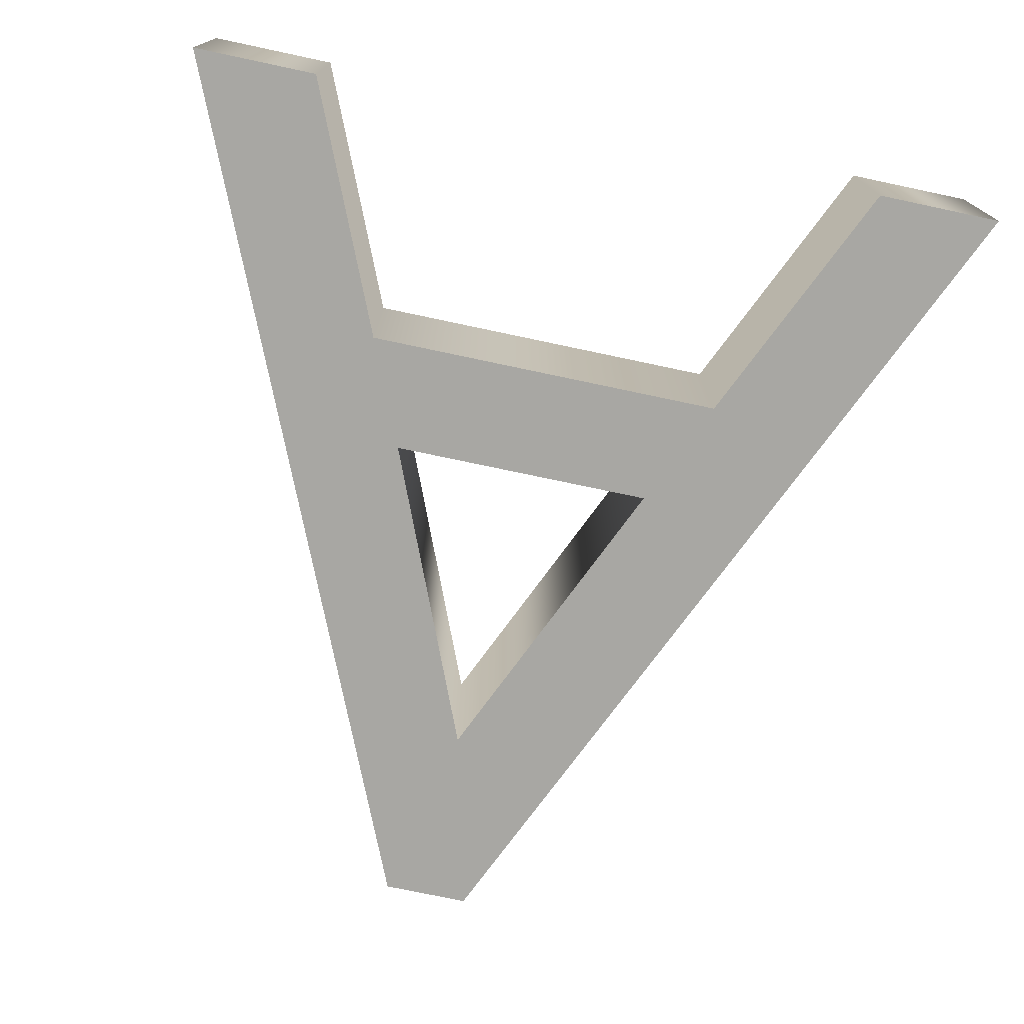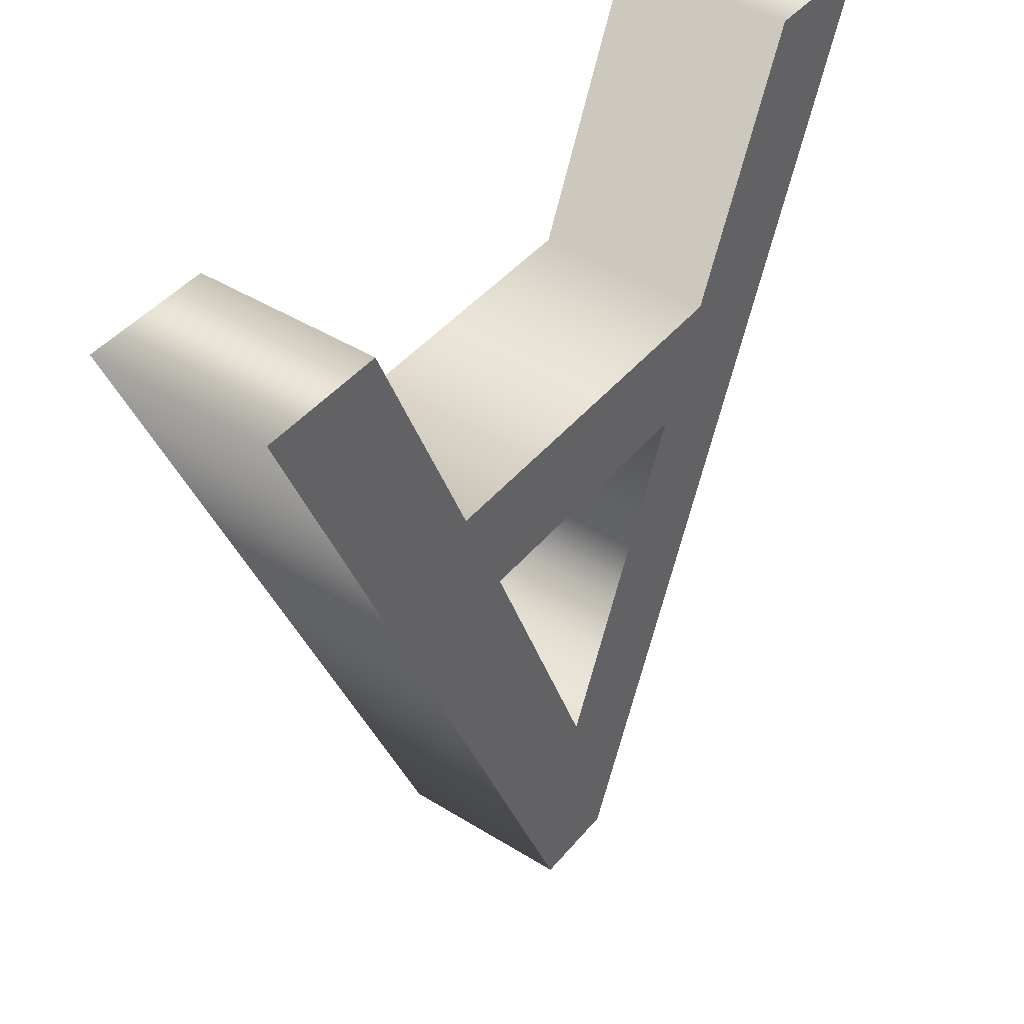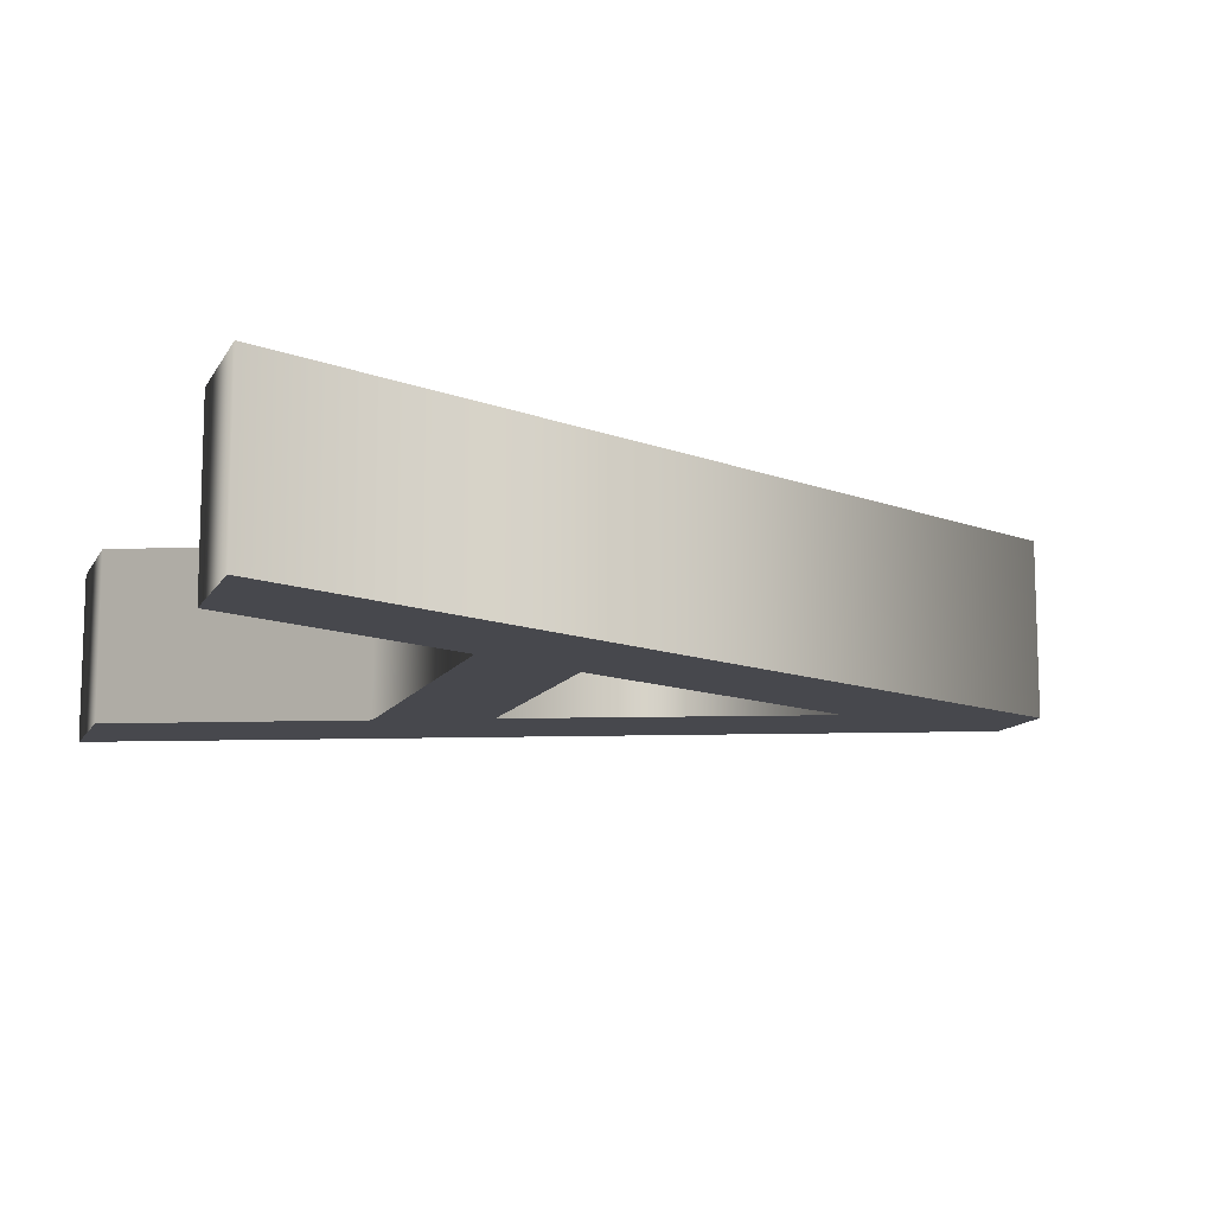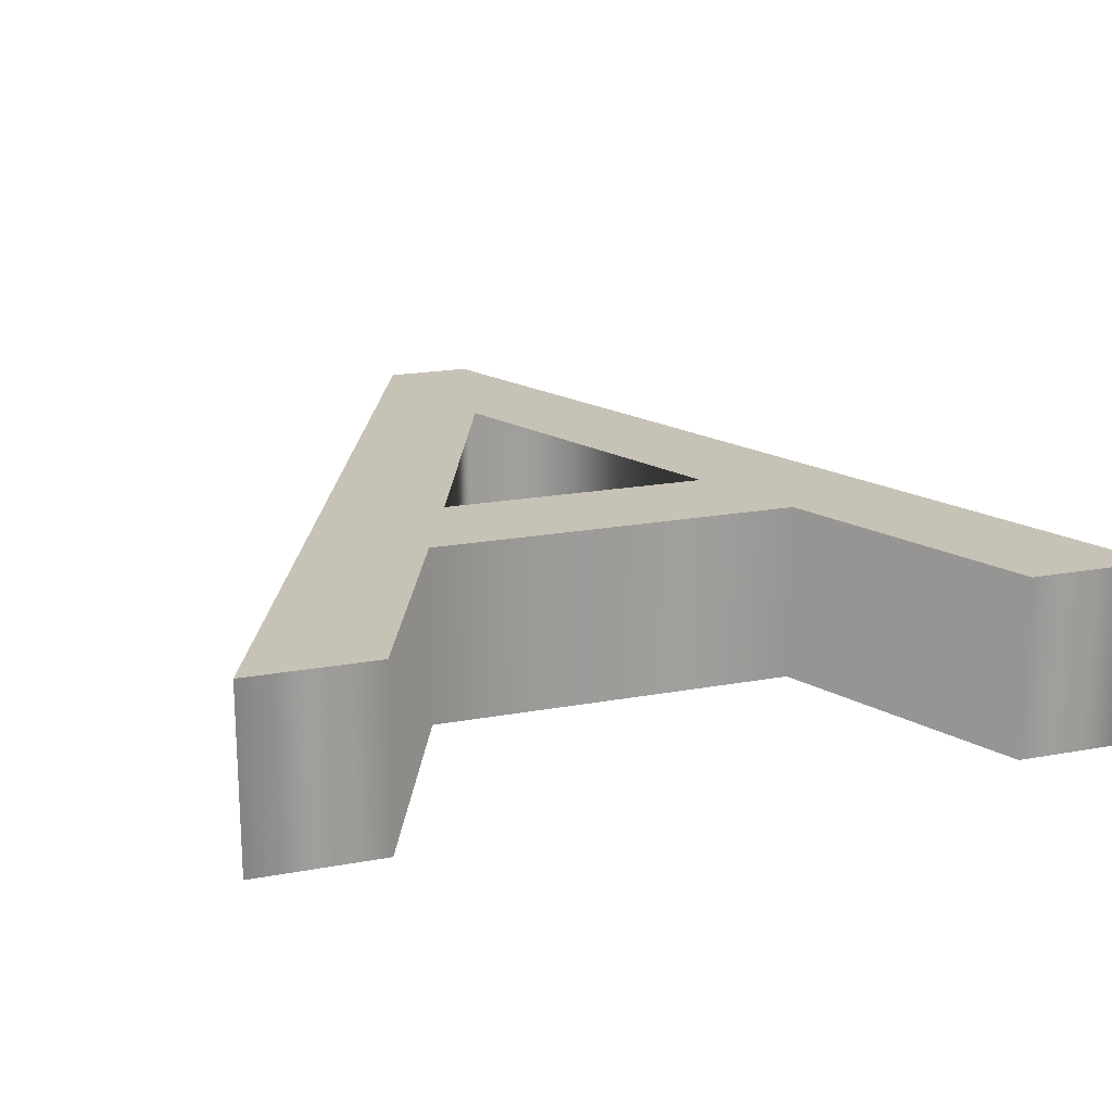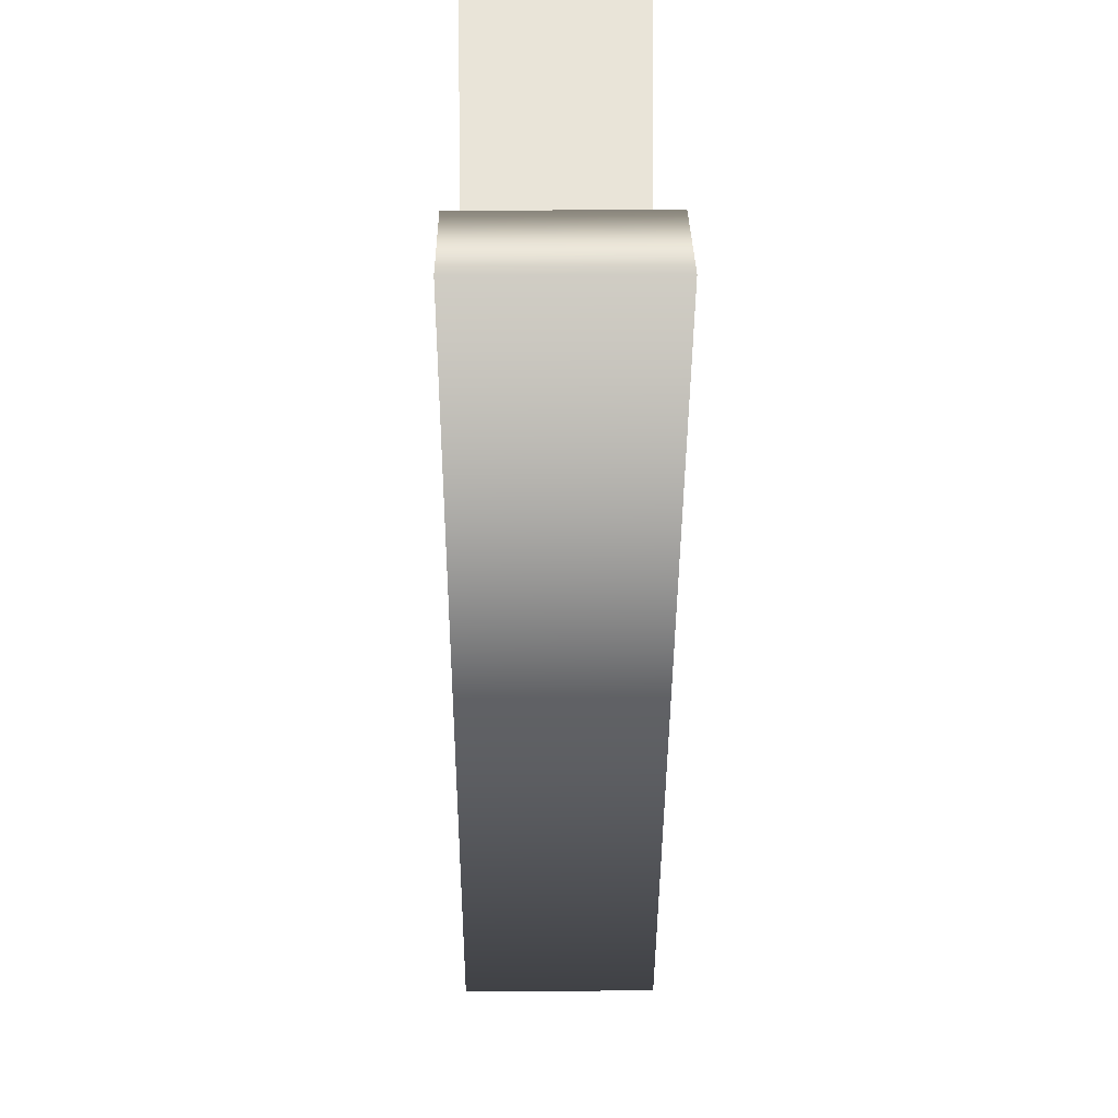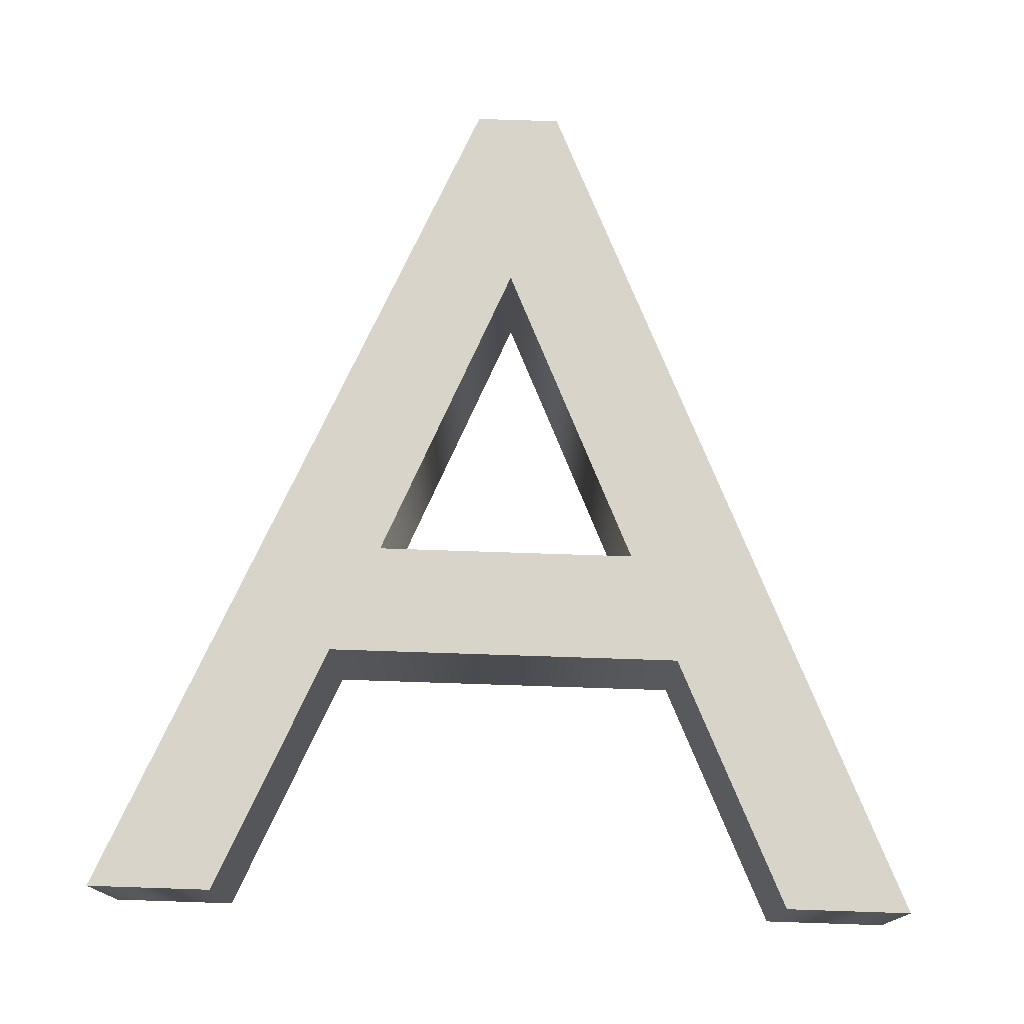
<metadata>
{"format":"obj","ext":"obj","renderer":"f3d","projection":"perspective","resolution":1024,"background":"white","views":[{"elev":-74.4,"azim":-12.0,"up":"+Y"},{"elev":43.2,"azim":-53.6,"up":"+Z"},{"elev":-11.8,"azim":71.2,"up":"+Y"},{"elev":19.2,"azim":-19.3,"up":"+Y"},{"elev":27.4,"azim":-90.6,"up":"+Z"},{"elev":75.1,"azim":1.9,"up":"+Y"}]}
</metadata>
<code>
o Текст
v 0.2428 0.07 0
v 0.1518 0.07 -0.201
v -0.1382 0.07 -0.201
v -0.2242 0.07 0
v -0.3242 0.07 0
v -0.03124 0.07 -0.686
v 0.03776 0.07 -0.686
v 0.3428 0.07 0
v 0.1118 0.07 -0.289
v 0.001763 0.07 -0.536
v -0.1002 0.07 -0.289
v 0.2428 -0.07 0
v 0.1518 -0.07 -0.201
v -0.1382 -0.07 -0.201
v -0.2242 -0.07 0
v -0.3242 -0.07 0
v -0.03124 -0.07 -0.686
v 0.03776 -0.07 -0.686
v 0.3428 -0.07 0
v 0.1118 -0.07 -0.289
v 0.001763 -0.07 -0.536
v -0.1002 -0.07 -0.289
v 0.2428 -0.07 0
v 0.2428 0.07 0
v 0.1518 -0.07 -0.201
v 0.1518 0.07 -0.201
v -0.1382 -0.07 -0.201
v -0.1382 0.07 -0.201
v -0.2242 -0.07 0
v -0.2242 0.07 0
v -0.3242 -0.07 0
v -0.3242 0.07 0
v -0.03124 -0.07 -0.686
v -0.03124 0.07 -0.686
v 0.03776 -0.07 -0.686
v 0.03776 0.07 -0.686
v 0.3428 -0.07 0
v 0.3428 0.07 0
v 0.1118 -0.07 -0.289
v 0.1118 0.07 -0.289
v 0.001763 -0.07 -0.536
v 0.001763 0.07 -0.536
v -0.1002 -0.07 -0.289
v -0.1002 0.07 -0.289
f 5 7 6
f 5 10 7
f 10 8 7
f 5 11 10
f 9 8 10
f 5 3 11
f 3 9 11
f 3 2 9
f 2 8 9
f 5 4 3
f 1 8 2
f 18 16 17
f 21 16 18
f 19 21 18
f 22 16 21
f 19 20 21
f 14 16 22
f 20 14 22
f 13 14 20
f 19 13 20
f 15 16 14
f 19 12 13
f 26 23 24
f 28 25 26
f 30 27 28
f 32 29 30
f 34 31 32
f 36 33 34
f 38 35 36
f 24 37 38
f 42 39 40
f 44 41 42
f 40 43 44
f 26 25 23
f 28 27 25
f 30 29 27
f 32 31 29
f 34 33 31
f 36 35 33
f 38 37 35
f 24 23 37
f 42 41 39
f 44 43 41
f 40 39 43

</code>
